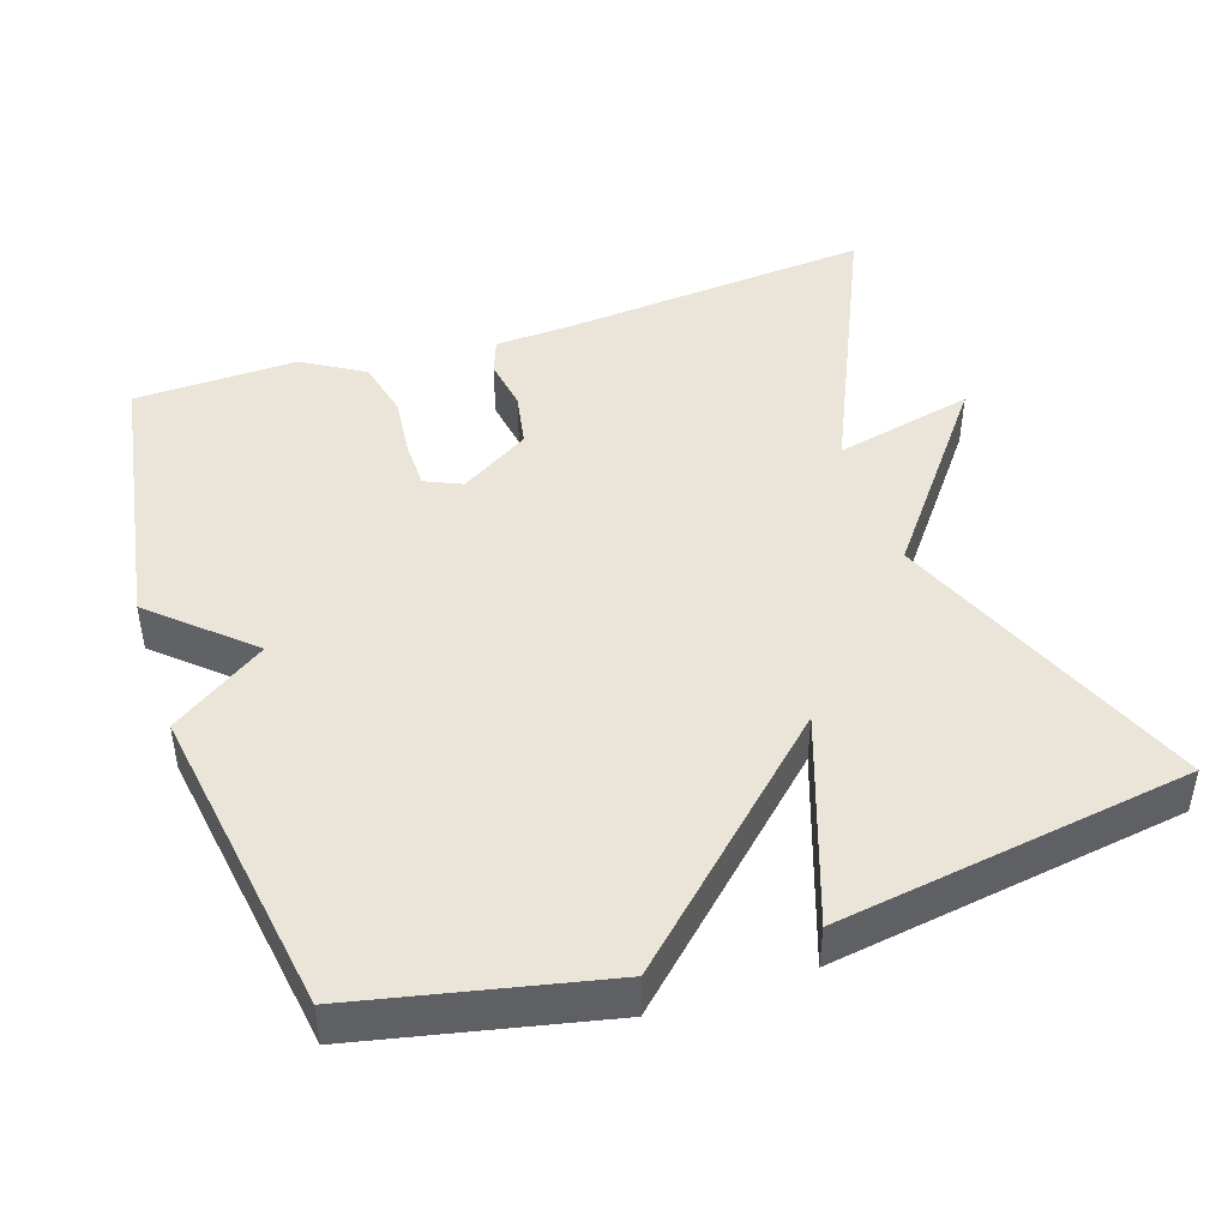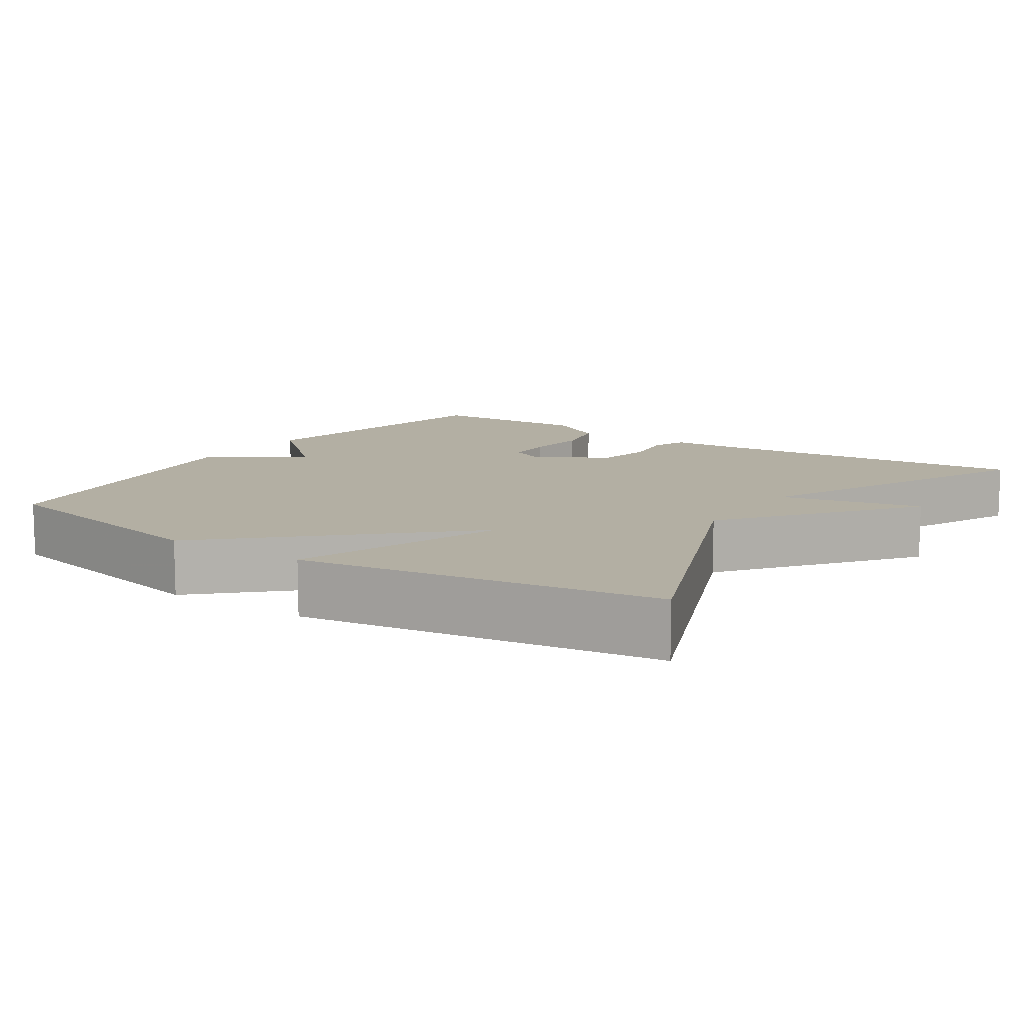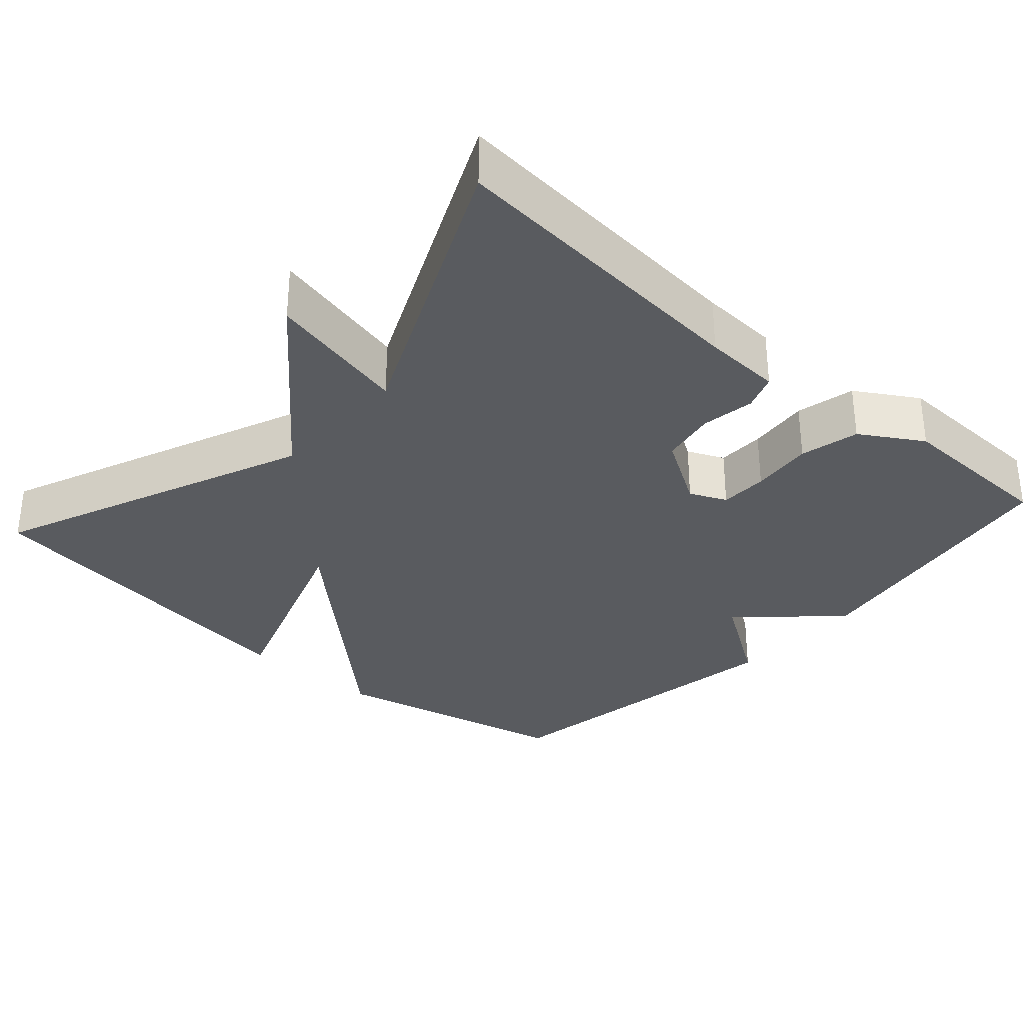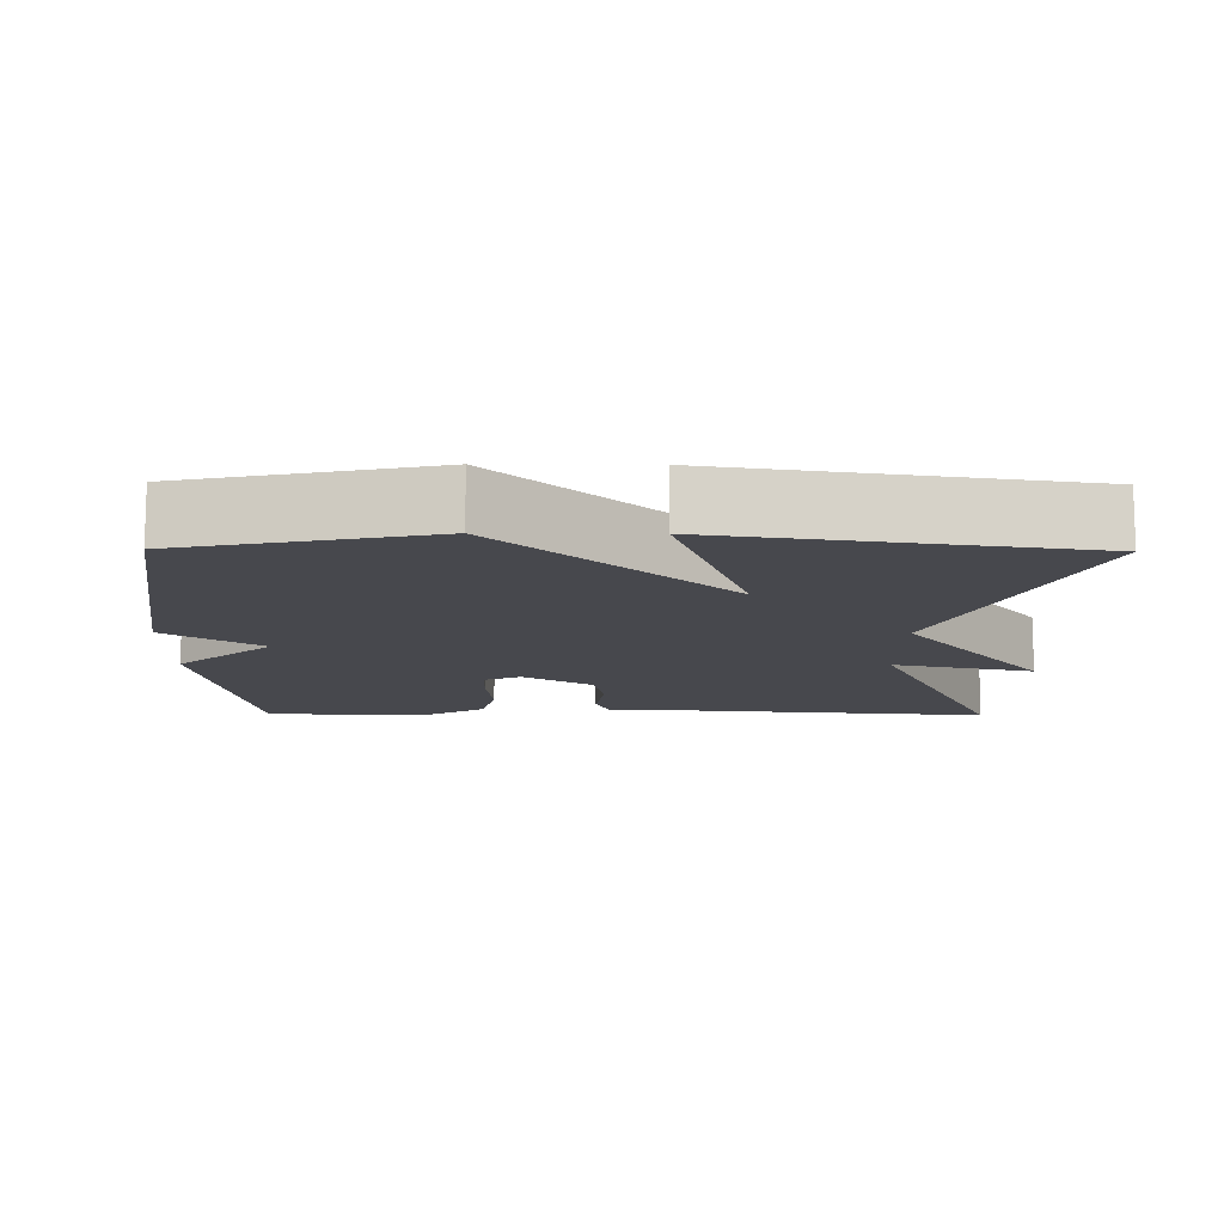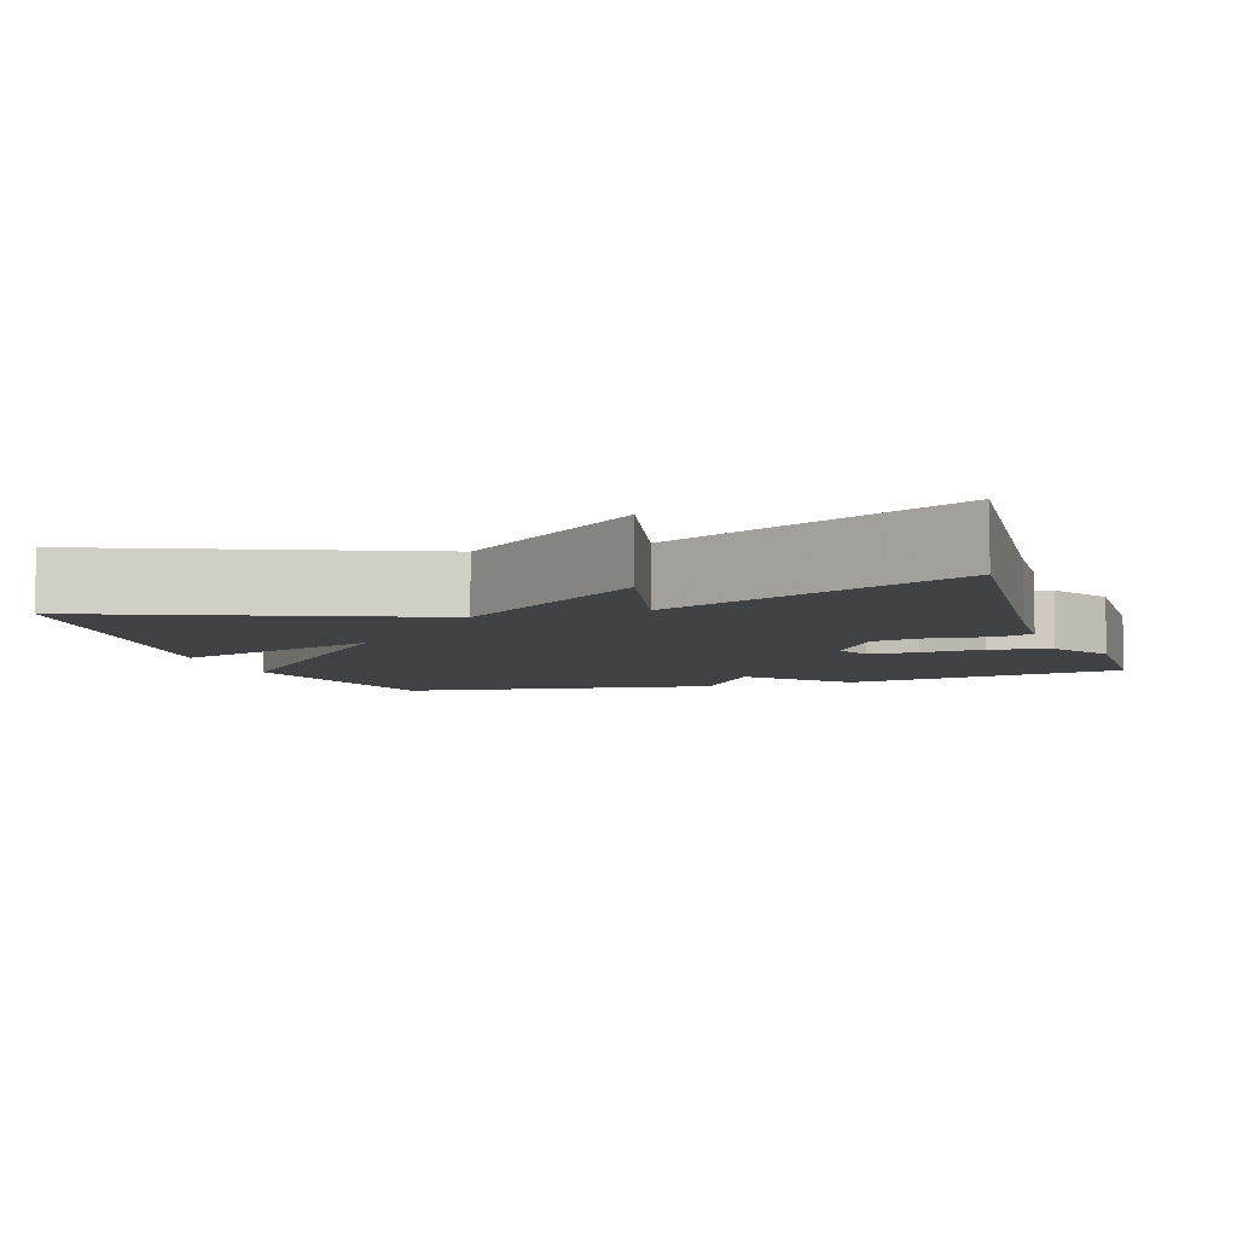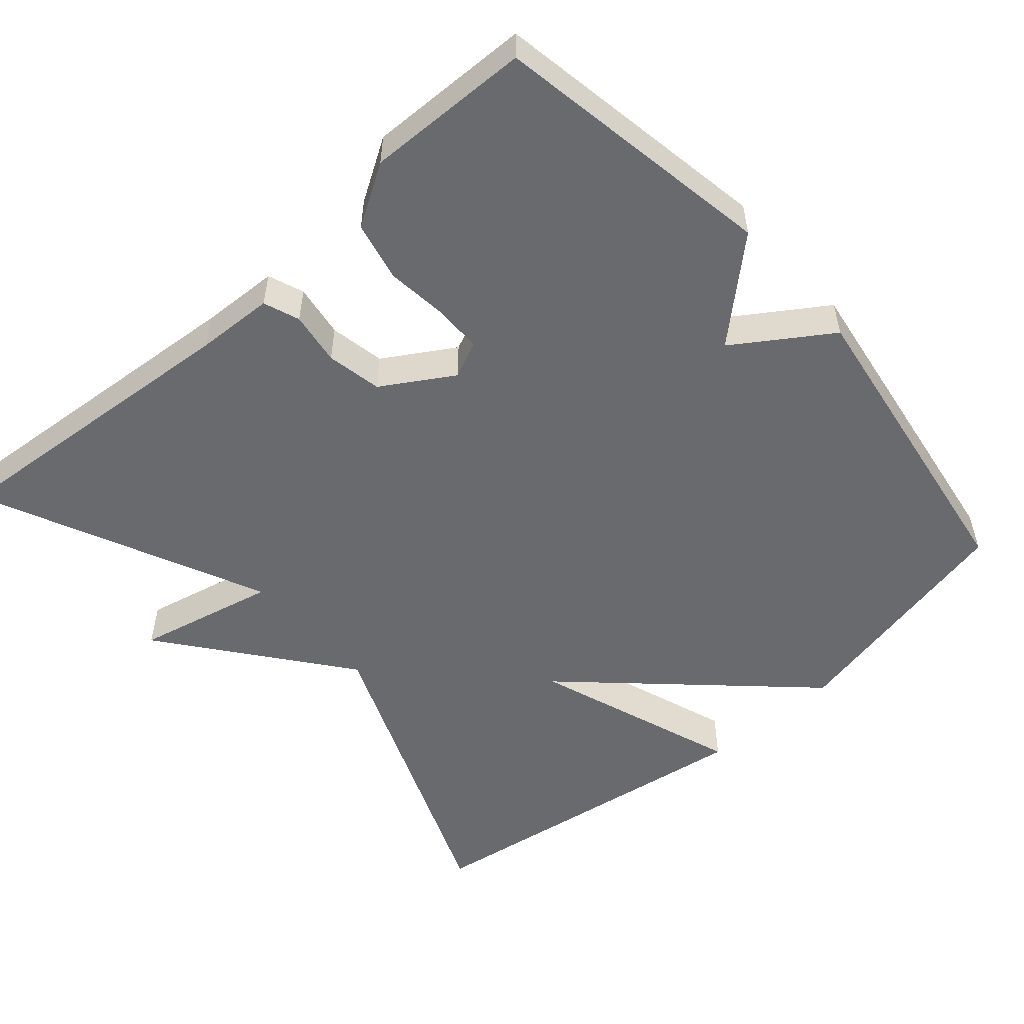
<metadata>
{"format":"obj","ext":"obj","renderer":"f3d","projection":"perspective","resolution":1024,"background":"white","views":[{"elev":45.1,"azim":-18.4,"up":"+Y"},{"elev":11.1,"azim":33.8,"up":"+Y"},{"elev":-32.1,"azim":138.3,"up":"+Y"},{"elev":-11.9,"azim":-0.6,"up":"+Y"},{"elev":-6.5,"azim":108.3,"up":"+Y"},{"elev":-53.0,"azim":-138.6,"up":"+Y"}]}
</metadata>
<code>
v 0.5 0.07 -0.5
v 0.08 0.07 -0.464
v -0.024 0.07 -0.459
v -0.042 0.07 -0.411
v -0.031 0.07 -0.34
v -0.045 0.07 -0.266
v -0.139 0.07 -0.208
v -0.188 0.07 -0.23
v -0.189 0.07 -0.294
v -0.18 0.07 -0.377
v -0.198 0.07 -0.456
v -0.28 0.07 -0.506
v -0.5 0.07 -0.5
v -0.564 0.07 -0.123
v -0.437 0.07 -0.008
v -0.564 0.07 0.077
v -0.5 0.07 0.5
v -0.174 0.07 0.571
v 0.123 0.07 0.292
v 0.026 0.07 0.571
v 0.5 0.07 0.5
v 0.327 0.07 0.081
v 0.515 0.07 -0.162
v 0.327 0.07 -0.119
v 0.5 0 -0.5
v 0.08 0 -0.464
v -0.024 0 -0.459
v -0.042 0 -0.411
v -0.031 0 -0.34
v -0.045 0 -0.266
v -0.139 0 -0.208
v -0.188 0 -0.23
v -0.189 0 -0.294
v -0.18 0 -0.377
v -0.198 0 -0.456
v -0.28 0 -0.506
v -0.5 0 -0.5
v -0.564 0 -0.123
v -0.437 0 -0.008
v -0.564 0 0.077
v -0.5 0 0.5
v -0.174 0 0.571
v 0.123 0 0.292
v 0.026 0 0.571
v 0.5 0 0.5
v 0.327 0 0.081
v 0.515 0 -0.162
v 0.327 0 -0.119
f 22 23 24
f 19 20 21 22
f 19 22 24
f 18 19 24
f 17 18 24
f 16 17 24
f 15 16 24
f 13 14 15
f 12 13 15
f 11 12 15
f 10 11 15
f 9 10 15
f 8 9 15
f 7 8 15
f 15 24 1
f 7 15 1
f 6 7 1
f 2 3 4 5
f 1 2 5 6
f 48 47 46
f 46 45 44 43
f 48 46 43
f 48 43 42
f 48 42 41
f 48 41 40
f 48 40 39
f 39 38 37
f 39 37 36
f 39 36 35
f 39 35 34
f 39 34 33
f 39 33 32
f 39 32 31
f 25 48 39
f 25 39 31
f 25 31 30
f 29 28 27 26
f 30 29 26 25
f 1 25 26 2
f 2 26 27 3
f 3 27 28 4
f 4 28 29 5
f 5 29 30 6
f 6 30 31 7
f 7 31 32 8
f 8 32 33 9
f 9 33 34 10
f 10 34 35 11
f 11 35 36 12
f 12 36 37 13
f 13 37 38 14
f 14 38 39 15
f 15 39 40 16
f 16 40 41 17
f 17 41 42 18
f 18 42 43 19
f 19 43 44 20
f 20 44 45 21
f 21 45 46 22
f 22 46 47 23
f 23 47 48 24
f 24 48 25 1

</code>
